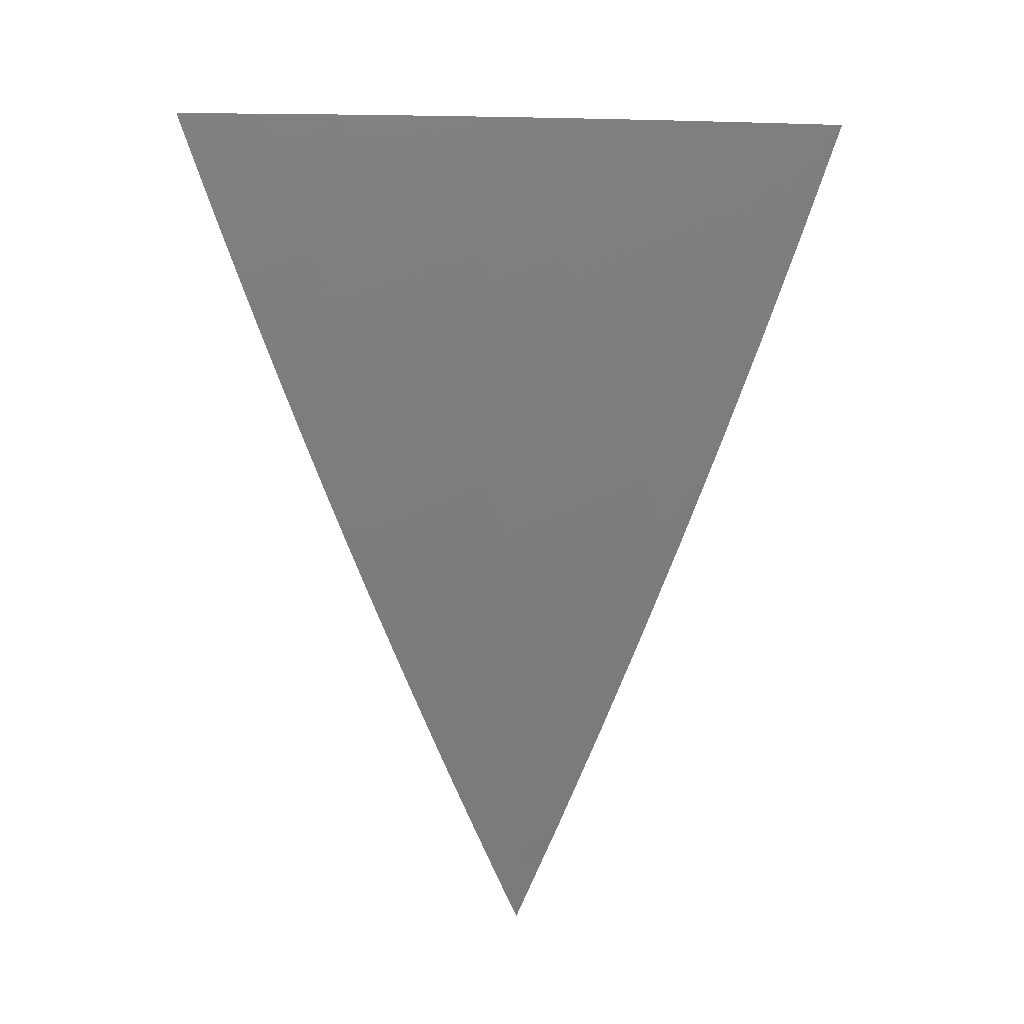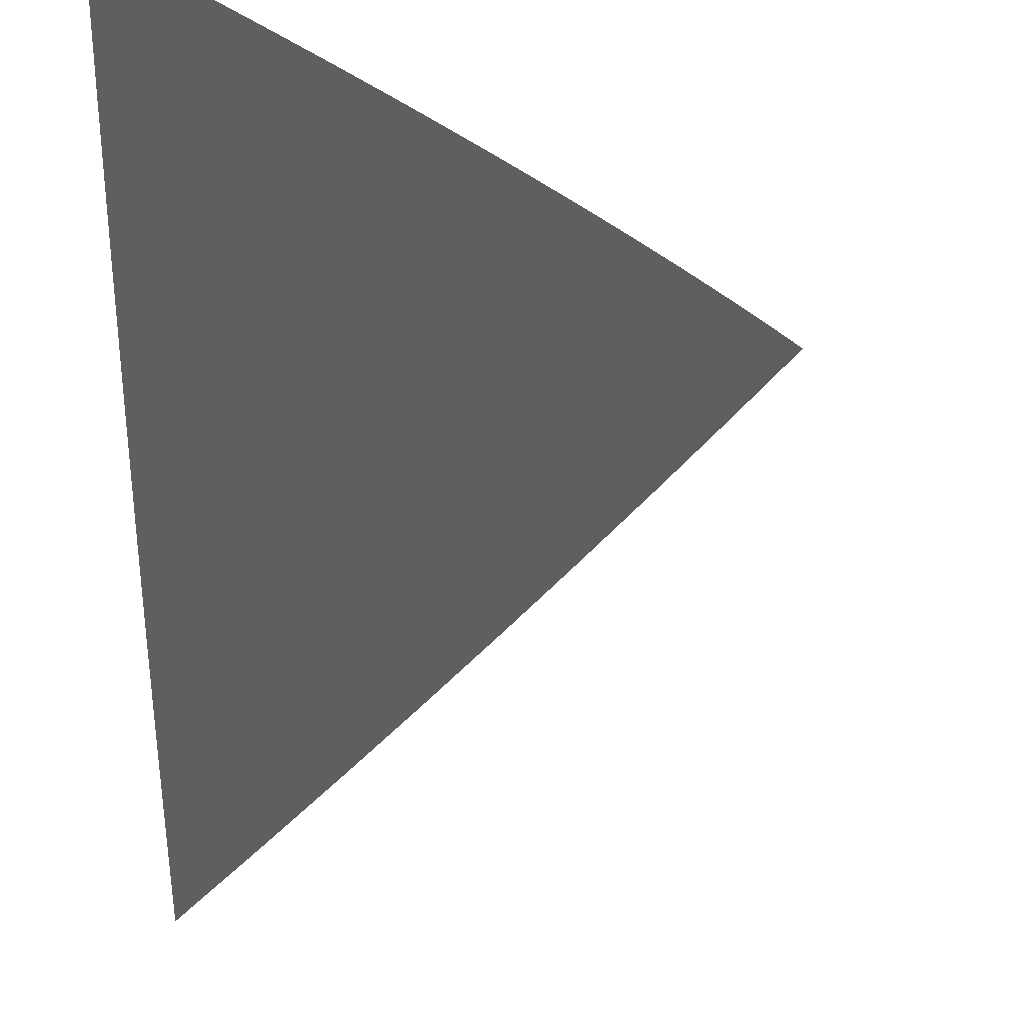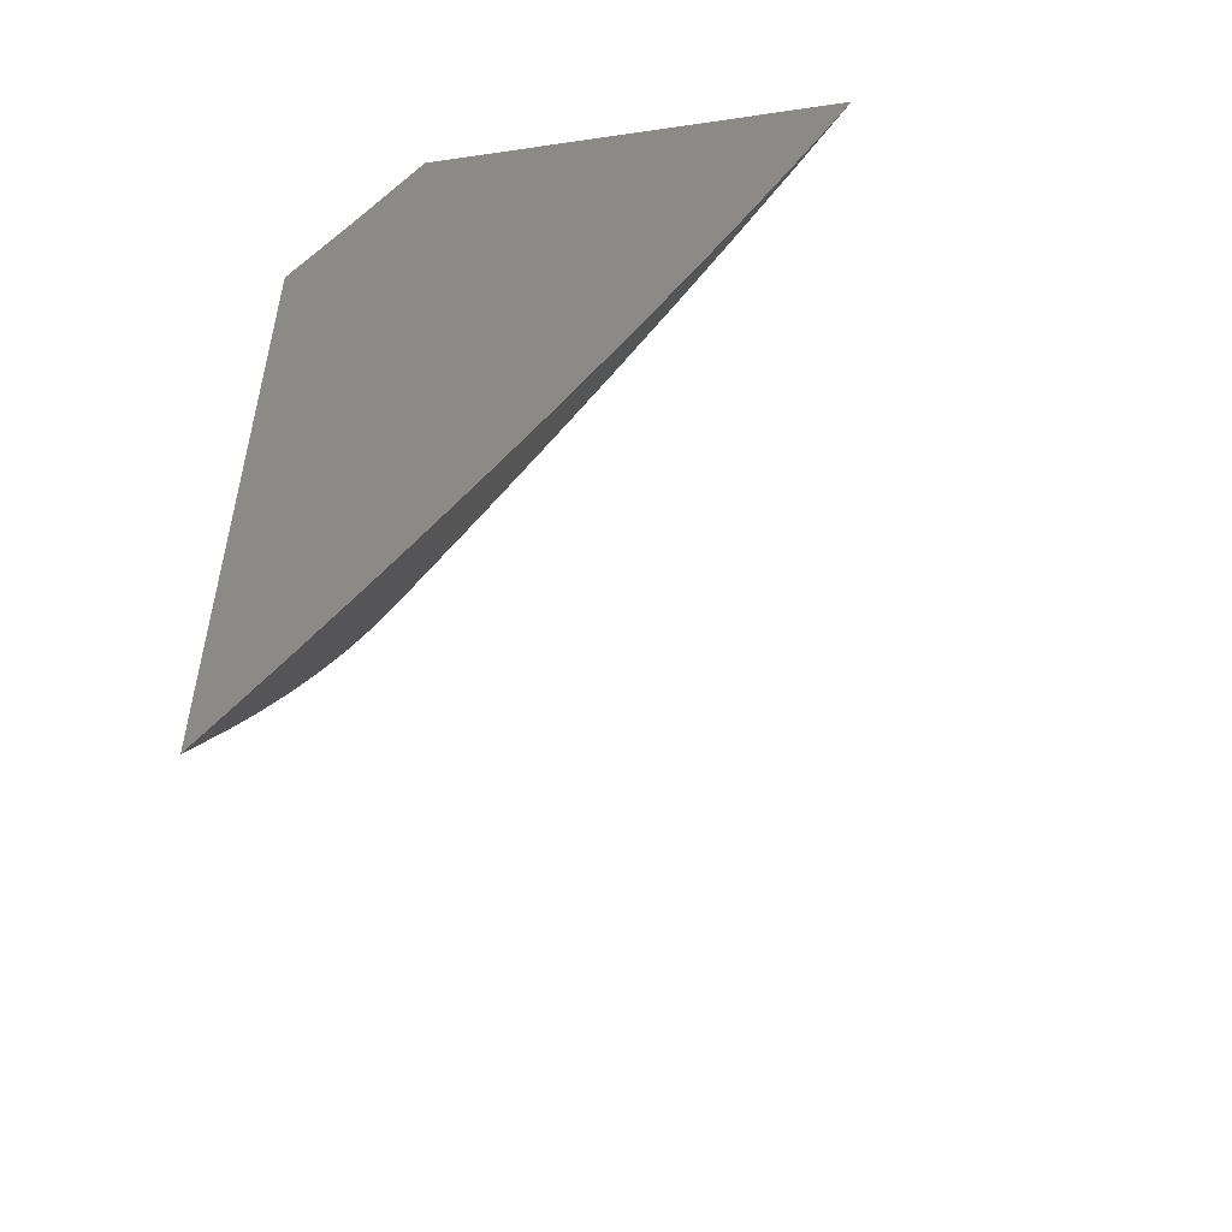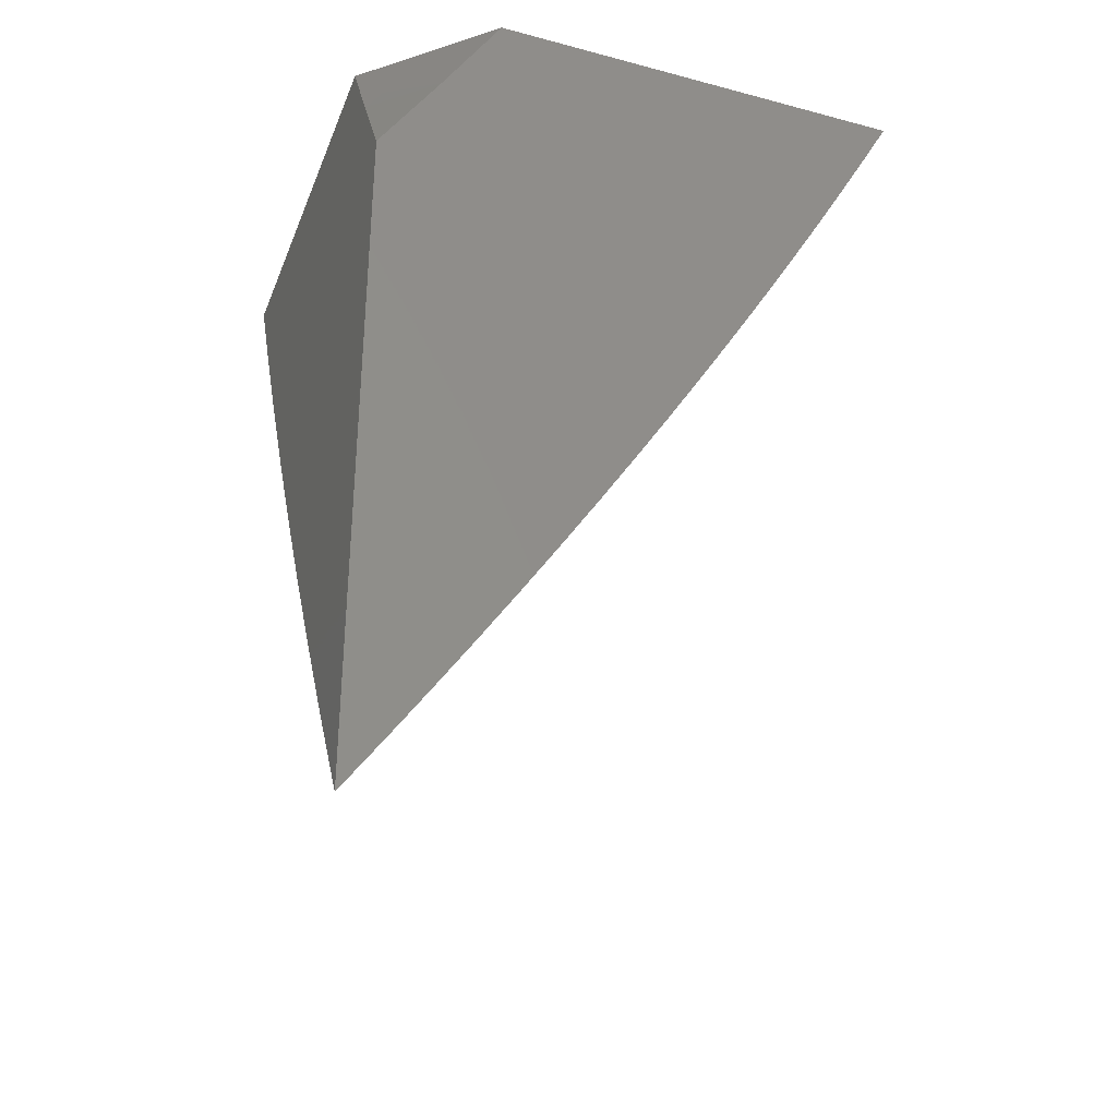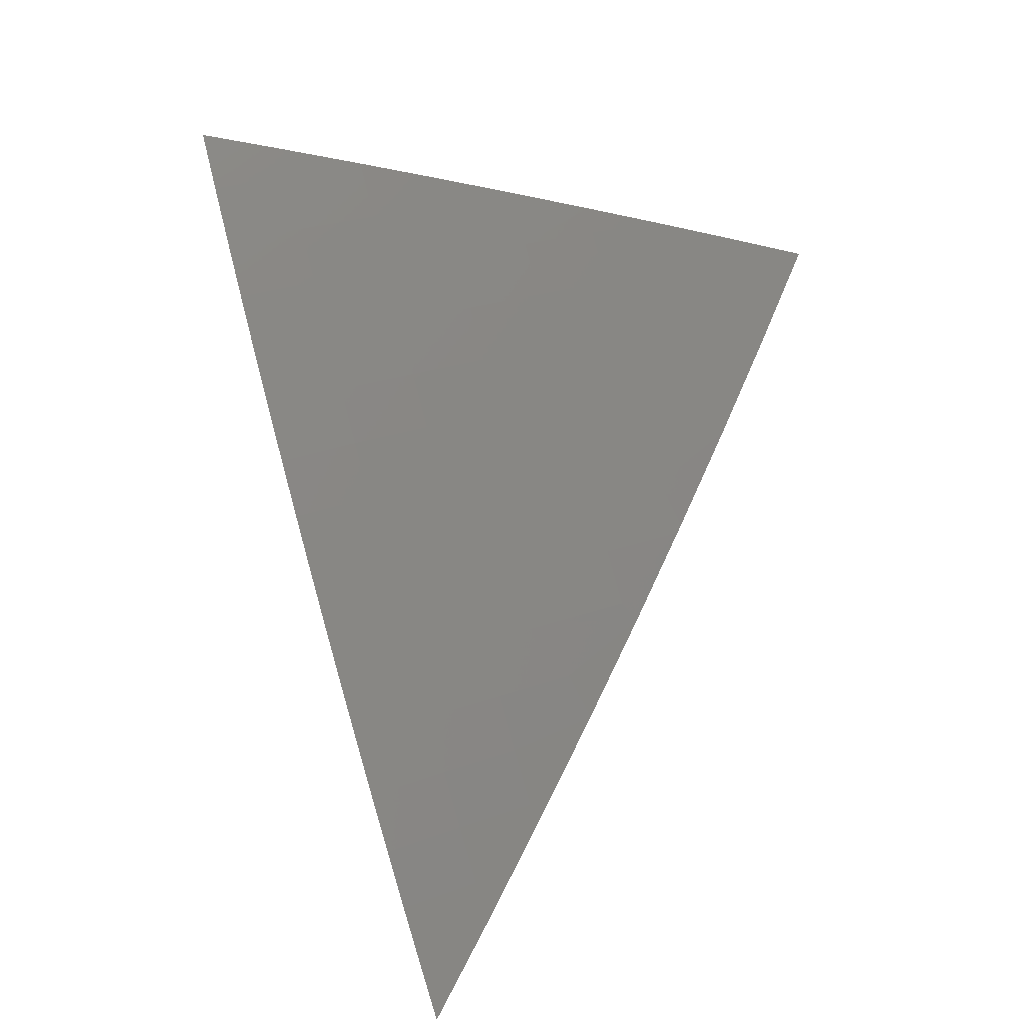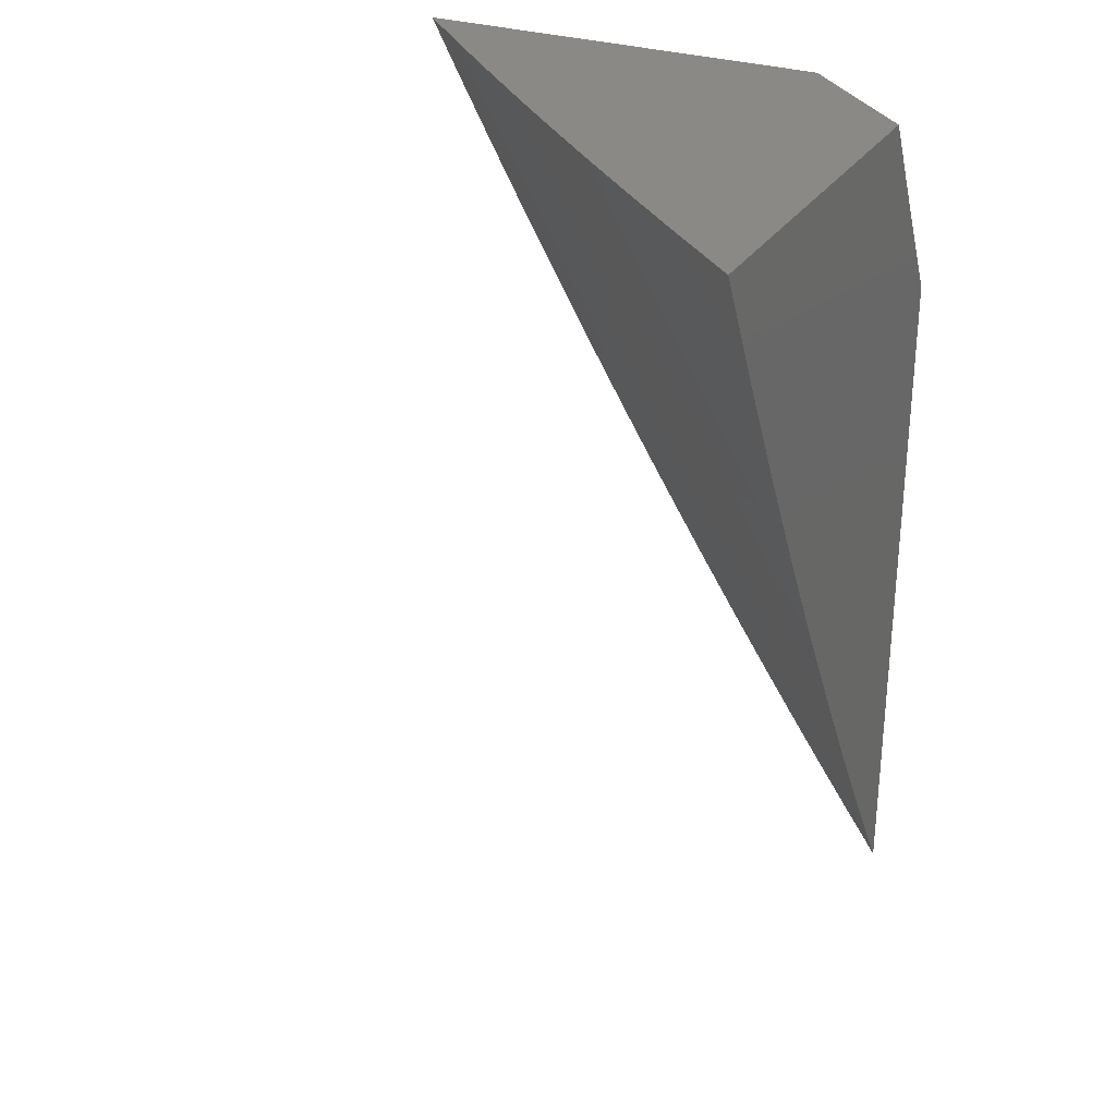
<metadata>
{"format":"stl","ext":"stl","renderer":"f3d","projection":"perspective","resolution":1024,"background":"white","views":[{"elev":-8.9,"azim":133.9,"up":"+Y"},{"elev":-13.1,"azim":-1.7,"up":"+Z"},{"elev":-53.3,"azim":8.9,"up":"+Y"},{"elev":-34.6,"azim":-19.7,"up":"+Y"},{"elev":-31.8,"azim":120.0,"up":"+Y"},{"elev":29.4,"azim":-153.5,"up":"+Y"}]}
</metadata>
<code>
# stl→obj: 100 verts, 196 faces
v 7 -4.203 -8
v 7.063 -4.102 -8
v 7 -4.102 -8.058
v 7.001 -4.101 -8.058
v 7.017 -4.076 -8.058
v 7.047 -4.025 -8.058
v 7.124 -4 -8
v 7.062 -4 -8.058
v 7 -4 -8.115
v 7.557 -4 -8
v 7.526 -4.059 -8
v 7.49 -4 -8.067
v 7.474 -4.031 -8.067
v 7.421 -4 -8.134
v 7.421 -4.002 -8.133
v 7.39 -4.059 -8.133
v 7.442 -4.088 -8.067
v 7.494 -4.118 -8
v 7.41 -4.146 -8.067
v 7.461 -4.176 -8
v 7.378 -4.203 -8.067
v 7.429 -4.234 -8
v 7.345 -4.261 -8.067
v 7.395 -4.292 -8
v 7.312 -4.318 -8.067
v 7.362 -4.35 -8
v 7.278 -4.375 -8.067
v 7.327 -4.407 -8
v 7.243 -4.431 -8.067
v 7.293 -4.464 -8
v 7.208 -4.488 -8.067
v 7.258 -4.521 -8
v 7.173 -4.544 -8.067
v 7.222 -4.577 -8
v 7.137 -4.6 -8.067
v 7.186 -4.633 -8
v 7.101 -4.656 -8.067
v 7.15 -4.689 -8
v 7.064 -4.711 -8.067
v 7.113 -4.745 -8
v 7.027 -4.767 -8.067
v 7.076 -4.8 -8
v 7 -4.8 -8.071
v 7.038 -4.856 -8
v 7 -4.91 -8
v 7 -4.688 -8.14
v 7.015 -4.678 -8.133
v 7 -4.576 -8.208
v 7.051 -4.623 -8.133
v 7.036 -4.535 -8.199
v 7.087 -4.568 -8.133
v 7.123 -4.512 -8.133
v 7 -4.463 -8.274
v 7.072 -4.48 -8.199
v 7.158 -4.456 -8.133
v 7 -4.348 -8.338
v 7.003 -4.36 -8.329
v 7.02 -4.447 -8.264
v 7.106 -4.424 -8.199
v 7.192 -4.4 -8.133
v 7.037 -4.305 -8.329
v 7 -4.233 -8.401
v 7.07 -4.25 -8.329
v 7.017 -4.218 -8.394
v 7.103 -4.195 -8.329
v 7.05 -4.163 -8.394
v 7.135 -4.139 -8.329
v 7.082 -4.108 -8.394
v 7.167 -4.083 -8.329
v 7.114 -4.053 -8.394
v 7.143 -4 -8.395
v 7.072 -4 -8.458
v 7.06 -4.022 -8.458
v 7 -4 -8.521
v 7.028 -4.077 -8.458
v 7 -4.117 -8.462
v 7.199 -4.028 -8.329
v 7.213 -4 -8.33
v 7.252 -4.057 -8.264
v 7.283 -4 -8.265
v 7.284 -4 -8.264
v 7.353 -4 -8.2
v 7.337 -4.03 -8.199
v 7.305 -4.087 -8.199
v 7.358 -4.117 -8.133
v 7.274 -4.144 -8.199
v 7.326 -4.174 -8.133
v 7.241 -4.2 -8.199
v 7.293 -4.231 -8.133
v 7.208 -4.257 -8.199
v 7.26 -4.287 -8.133
v 7.175 -4.313 -8.199
v 7.226 -4.344 -8.133
v 7.141 -4.369 -8.199
v 7.221 -4.114 -8.264
v 7.188 -4.17 -8.264
v 7.156 -4.226 -8.264
v 7.123 -4.281 -8.264
v 7.089 -4.337 -8.264
v 7.055 -4.392 -8.264
f 1 2 3
f 3 2 4
f 3 4 5
f 5 4 2
f 5 2 6
f 6 2 7
f 6 7 8
f 8 9 6
f 6 9 5
f 9 3 5
f 10 11 12
f 12 11 13
f 12 13 14
f 14 13 15
f 14 15 16
f 16 15 13
f 16 13 17
f 17 13 11
f 17 11 18
f 17 18 19
f 19 18 20
f 19 20 21
f 21 20 22
f 21 22 23
f 23 22 24
f 23 24 25
f 25 24 26
f 25 26 27
f 27 26 28
f 27 28 29
f 29 28 30
f 29 30 31
f 31 30 32
f 31 32 33
f 33 32 34
f 33 34 35
f 35 34 36
f 35 36 37
f 37 36 38
f 37 38 39
f 39 38 40
f 39 40 41
f 41 40 42
f 41 42 43
f 43 42 44
f 43 44 45
f 43 46 41
f 41 46 39
f 39 46 47
f 47 46 48
f 47 48 49
f 49 48 50
f 49 50 51
f 51 50 52
f 51 52 33
f 33 52 31
f 48 53 50
f 50 53 54
f 50 54 52
f 52 54 55
f 52 55 31
f 31 55 29
f 56 57 53
f 53 57 58
f 53 58 54
f 54 58 59
f 54 59 55
f 55 59 60
f 55 60 29
f 29 60 27
f 57 56 61
f 61 56 62
f 61 62 63
f 63 62 64
f 63 64 65
f 65 64 66
f 65 66 67
f 67 66 68
f 67 68 69
f 69 68 70
f 69 70 71
f 71 70 72
f 72 70 73
f 72 73 74
f 74 73 75
f 74 75 76
f 76 75 68
f 76 68 66
f 62 76 64
f 64 76 66
f 69 71 77
f 77 71 78
f 77 78 79
f 79 78 80
f 79 80 81
f 81 80 82
f 81 82 83
f 83 82 16
f 83 16 84
f 84 16 85
f 84 85 86
f 86 85 87
f 86 87 88
f 88 87 89
f 88 89 90
f 90 89 91
f 90 91 92
f 92 91 93
f 92 93 94
f 94 93 60
f 94 60 59
f 82 14 16
f 85 16 17
f 79 81 83
f 79 83 84
f 87 85 19
f 19 85 17
f 69 77 79
f 79 84 95
f 95 84 86
f 95 86 96
f 96 86 88
f 96 88 97
f 97 88 90
f 97 90 98
f 98 90 92
f 98 92 99
f 99 92 94
f 99 94 100
f 100 94 59
f 100 59 58
f 89 87 21
f 21 87 19
f 67 69 95
f 95 69 79
f 67 95 96
f 75 73 70
f 75 70 68
f 91 89 23
f 23 89 21
f 65 67 96
f 65 96 97
f 93 91 25
f 25 91 23
f 63 65 97
f 63 97 98
f 60 93 27
f 27 93 25
f 61 63 98
f 61 98 99
f 57 61 99
f 57 99 100
f 58 57 100
f 49 51 35
f 35 51 33
f 47 49 37
f 37 49 35
f 39 47 37
f 8 80 9
f 9 80 78
f 9 78 71
f 8 7 80
f 80 7 82
f 82 7 14
f 14 7 12
f 12 7 10
f 71 72 9
f 9 72 74
f 2 28 7
f 7 28 26
f 7 26 24
f 1 32 2
f 2 32 30
f 2 30 28
f 45 44 1
f 1 44 42
f 1 42 40
f 40 38 1
f 1 38 36
f 1 36 34
f 34 32 1
f 24 22 7
f 7 22 20
f 7 20 18
f 18 11 7
f 7 11 10
f 3 48 1
f 1 48 46
f 1 46 43
f 48 3 53
f 53 3 9
f 53 9 56
f 56 9 62
f 62 9 76
f 76 9 74
f 43 45 1

</code>
